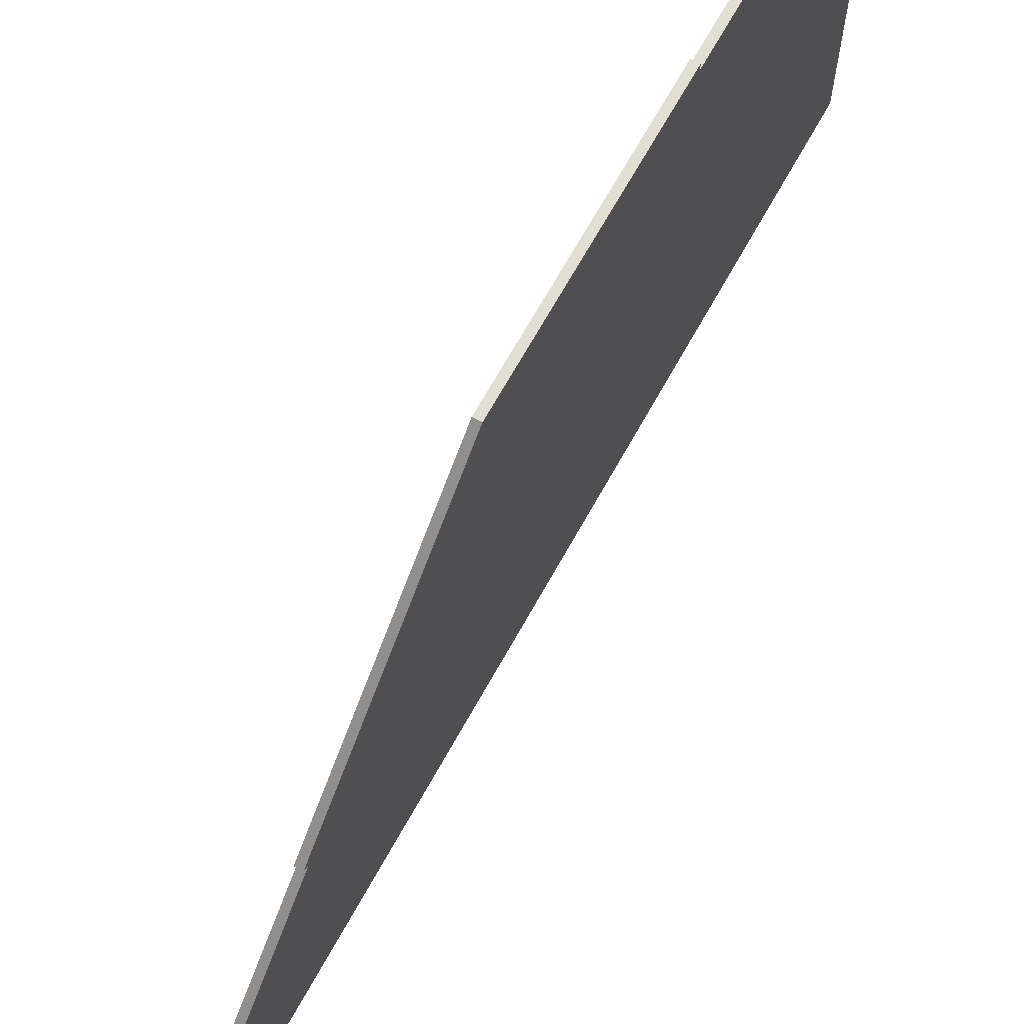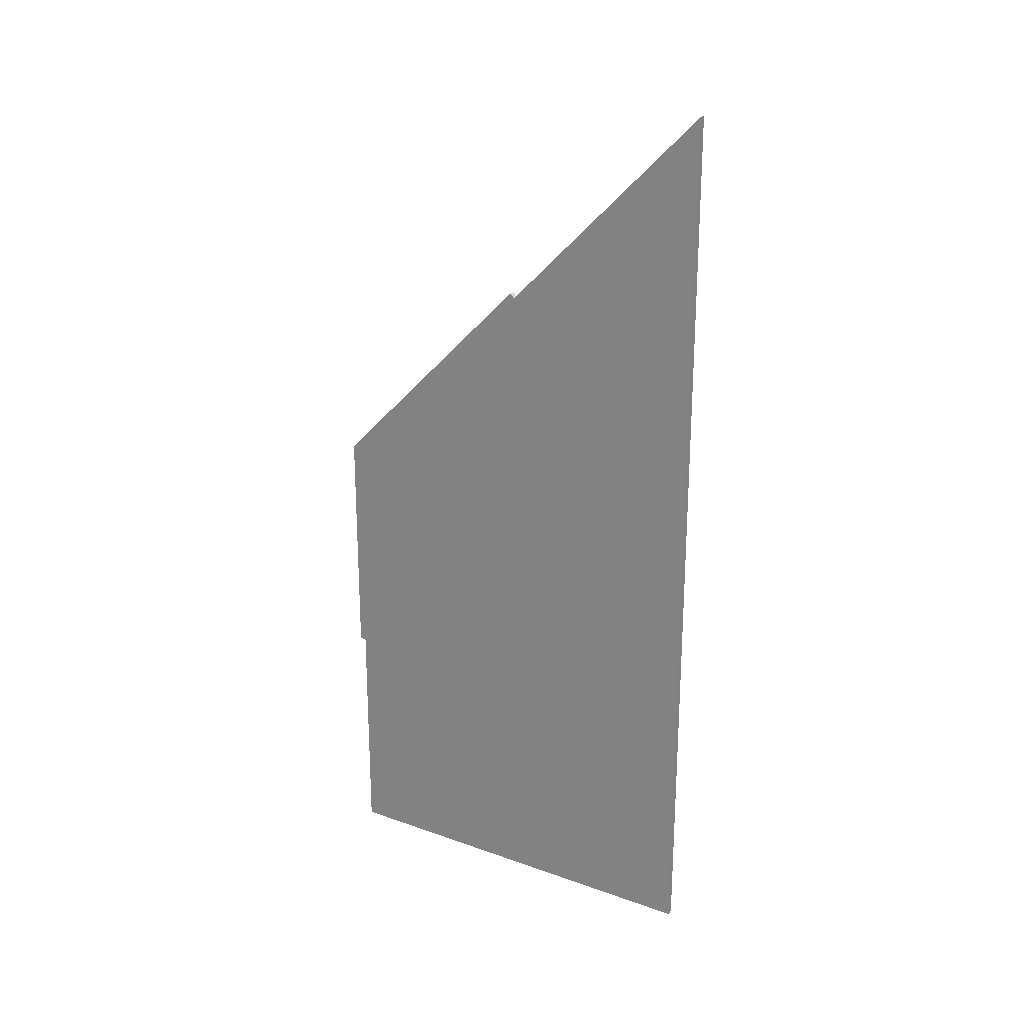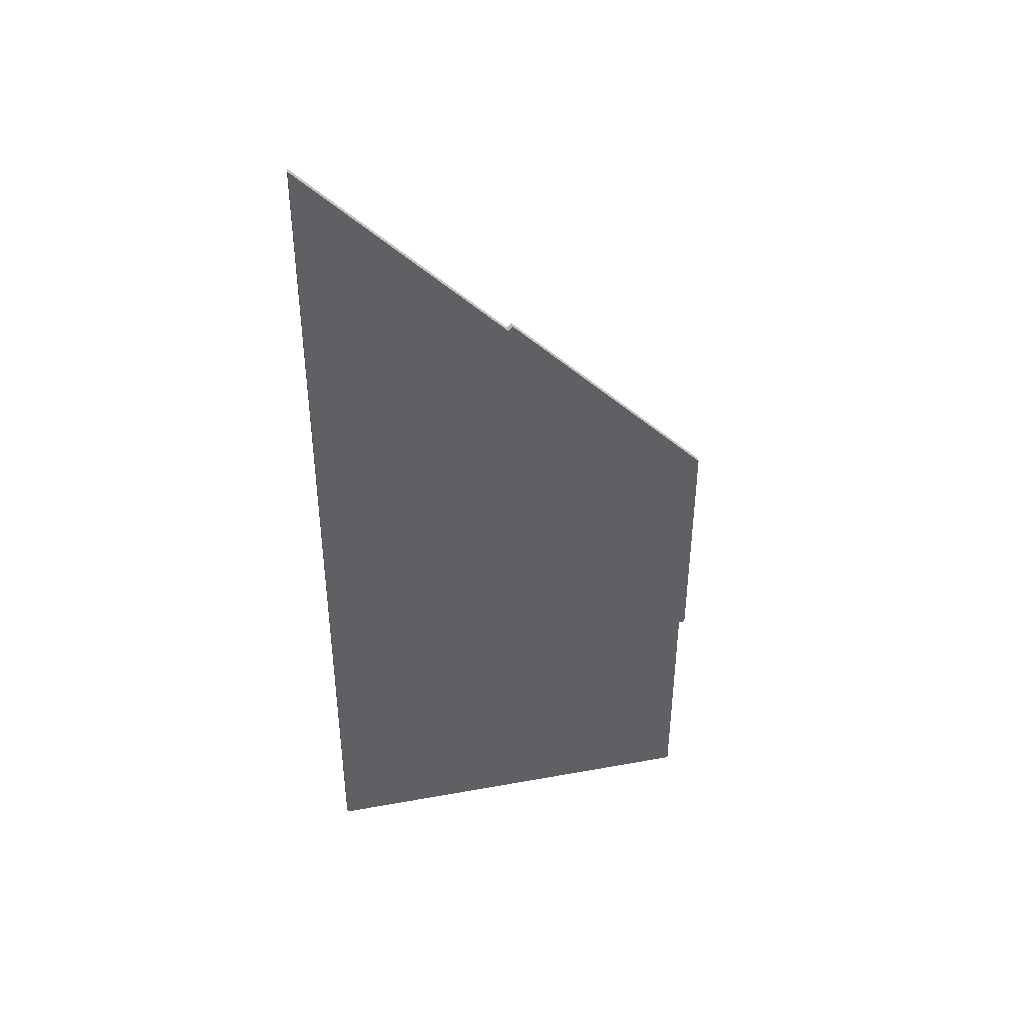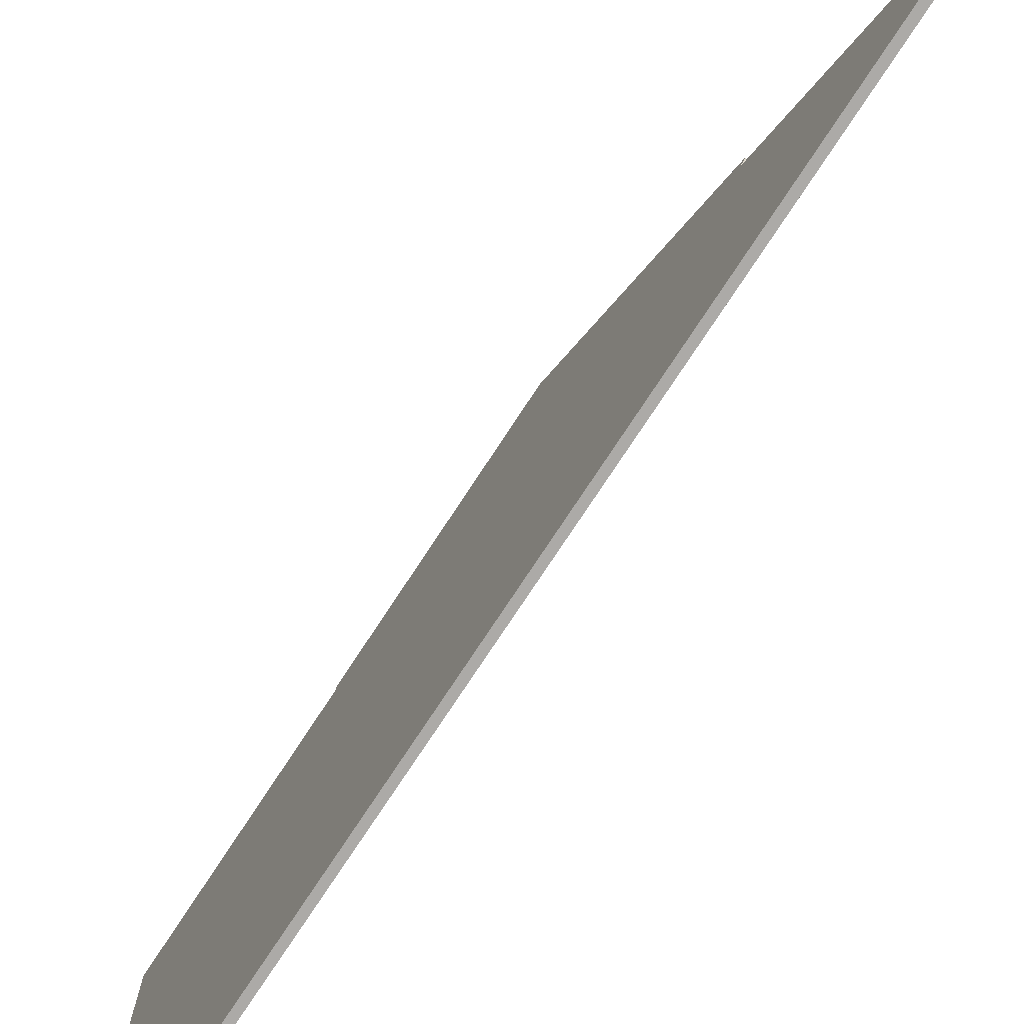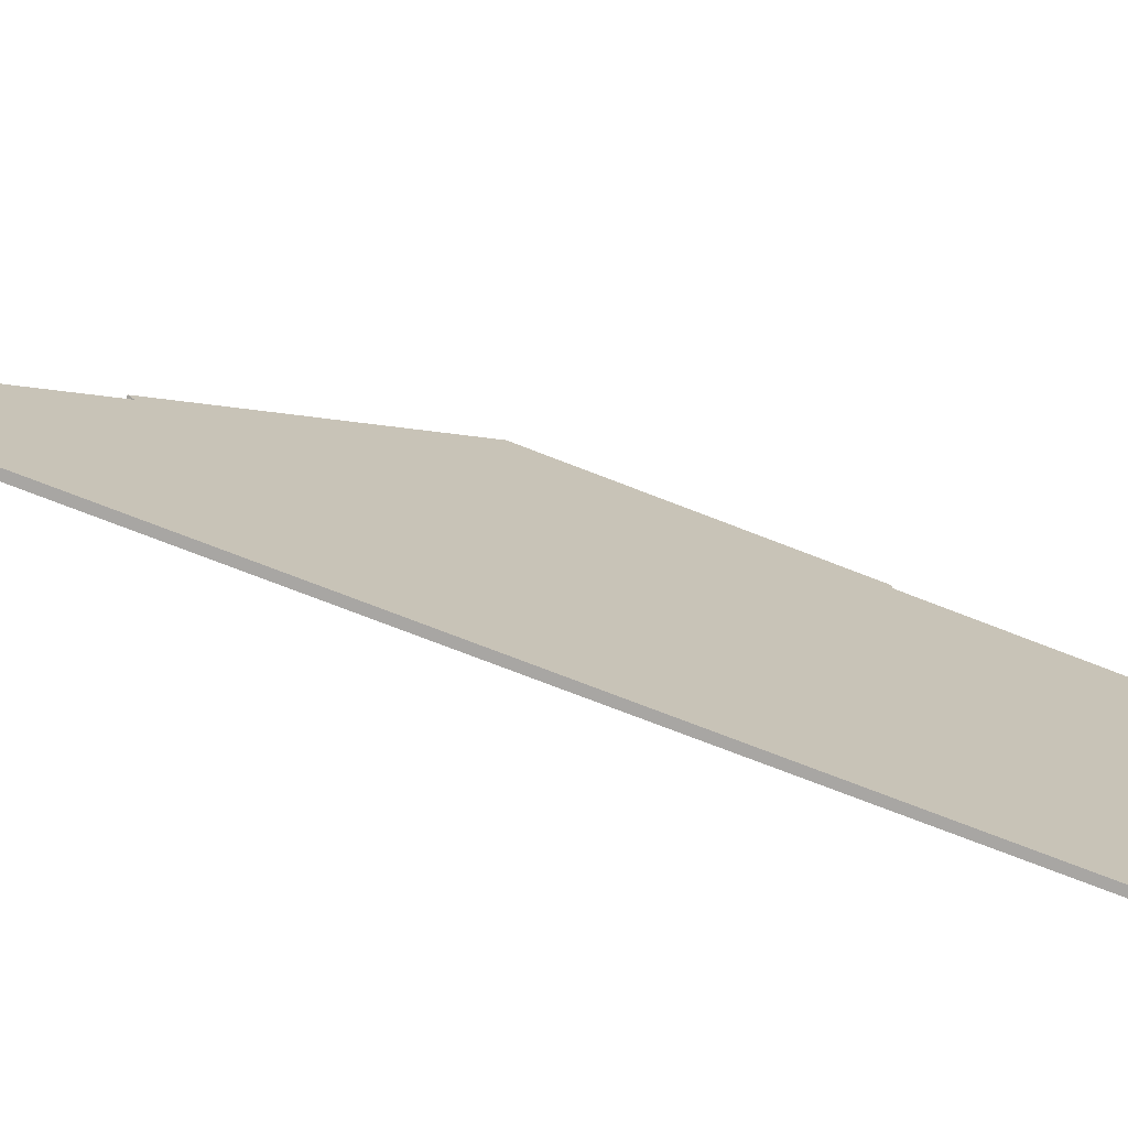
<metadata>
{"format":"obj","ext":"obj","renderer":"f3d","projection":"perspective","resolution":1024,"background":"white","views":[{"elev":67.9,"azim":29.0,"up":"+Y"},{"elev":22.5,"azim":-58.7,"up":"+Z"},{"elev":40.5,"azim":77.5,"up":"+Z"},{"elev":-76.1,"azim":-33.3,"up":"+Y"},{"elev":-74.3,"azim":68.8,"up":"+Y"}]}
</metadata>
<code>
g object_1
v 371.2 2342 900.4
v 359.2 2342 900.4
v 371.2 2342 446
v 359.2 2342 446
v 371.2 2342 446
v 359.2 2342 446
v 371.2 2330 446
v 359.2 2330 446
v 371.2 2330 446
v 359.2 2330 446
v 371.2 2330 1.774e-11
v 359.2 2330 1.774e-11
v 371.2 2330 1.774e-11
v 359.2 2330 1.774e-11
v 371.2 1565 1.124e-09
v 359.2 1565 1.124e-09
v 371.2 1565 1.124e-09
v 359.2 1565 1.124e-09
v 371.2 1565 1661
v 359.2 1565 1661
v 371.2 1565 1661
v 359.2 1565 1661
v 371.2 1945 1281
v 359.2 1945 1281
v 371.2 1945 1281
v 359.2 1945 1281
v 371.2 1953 1289
v 359.2 1953 1289
v 371.2 1953 1289
v 359.2 1953 1289
v 371.2 2342 900.4
v 359.2 2342 900.4
v 371.2 2342 900.4
v 371.2 2342 446
v 371.2 2330 446
v 371.2 2330 1.774e-11
v 371.2 1565 1.124e-09
v 371.2 1565 1661
v 371.2 1945 1281
v 371.2 1953 1289
v 359.2 2342 900.4
v 359.2 2342 446
v 359.2 2330 446
v 359.2 2330 1.774e-11
v 359.2 1565 1.124e-09
v 359.2 1565 1661
v 359.2 1945 1281
v 359.2 1953 1289
f 1 3 4 2
f 5 7 8 6
f 9 11 12 10
f 13 15 16 14
f 17 19 20 18
f 21 23 24 22
f 25 27 28 26
f 29 31 32 30
f 39 37 35
f 38 37 39
f 33 40 39
f 35 34 33
f 37 36 35
f 39 35 33
f 47 43 45
f 46 47 45
f 41 47 48
f 43 41 42
f 45 43 44
f 47 41 43

</code>
